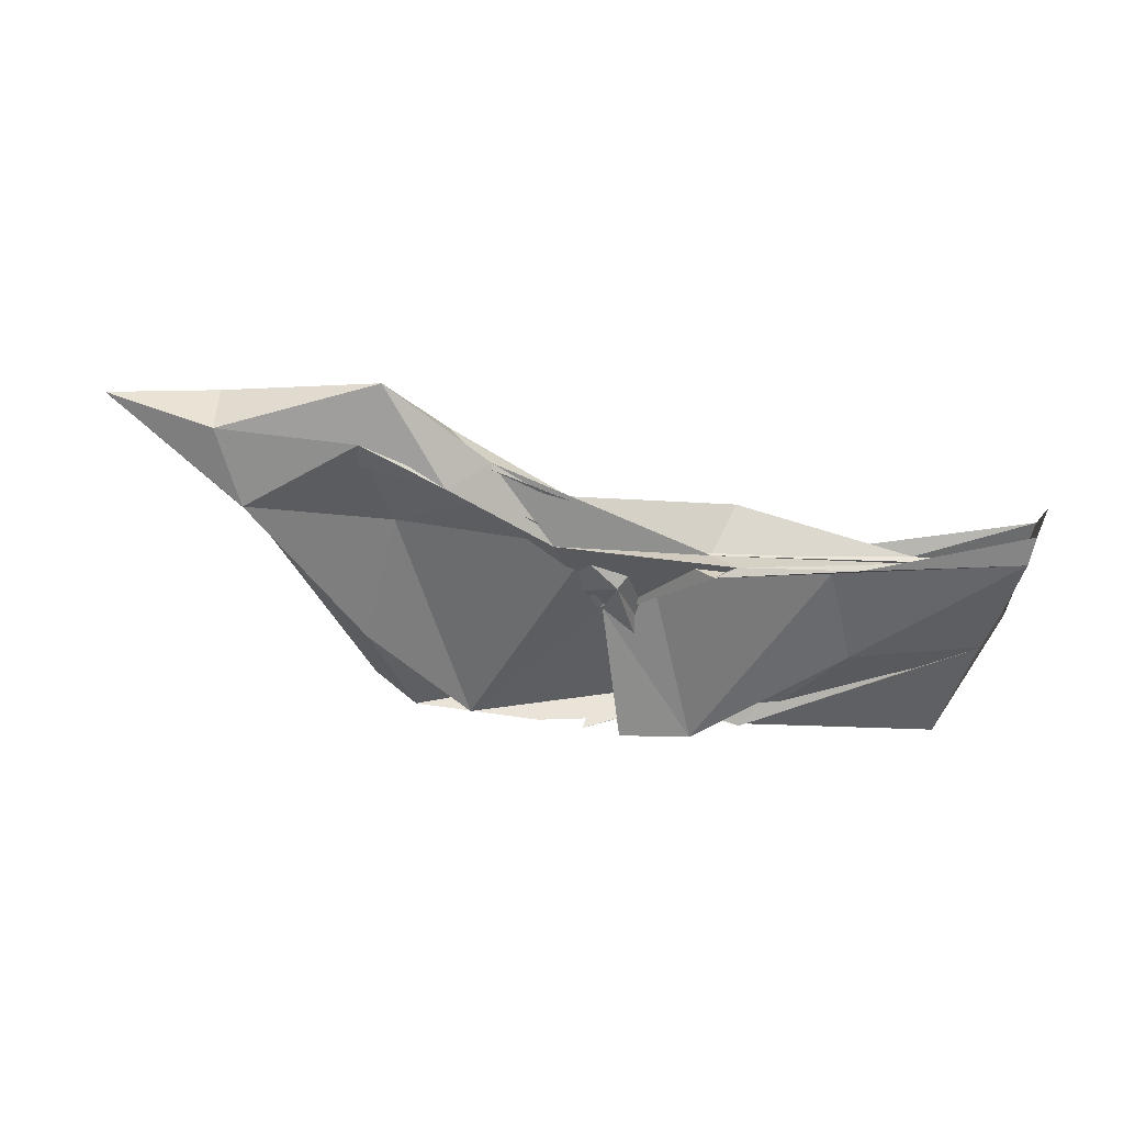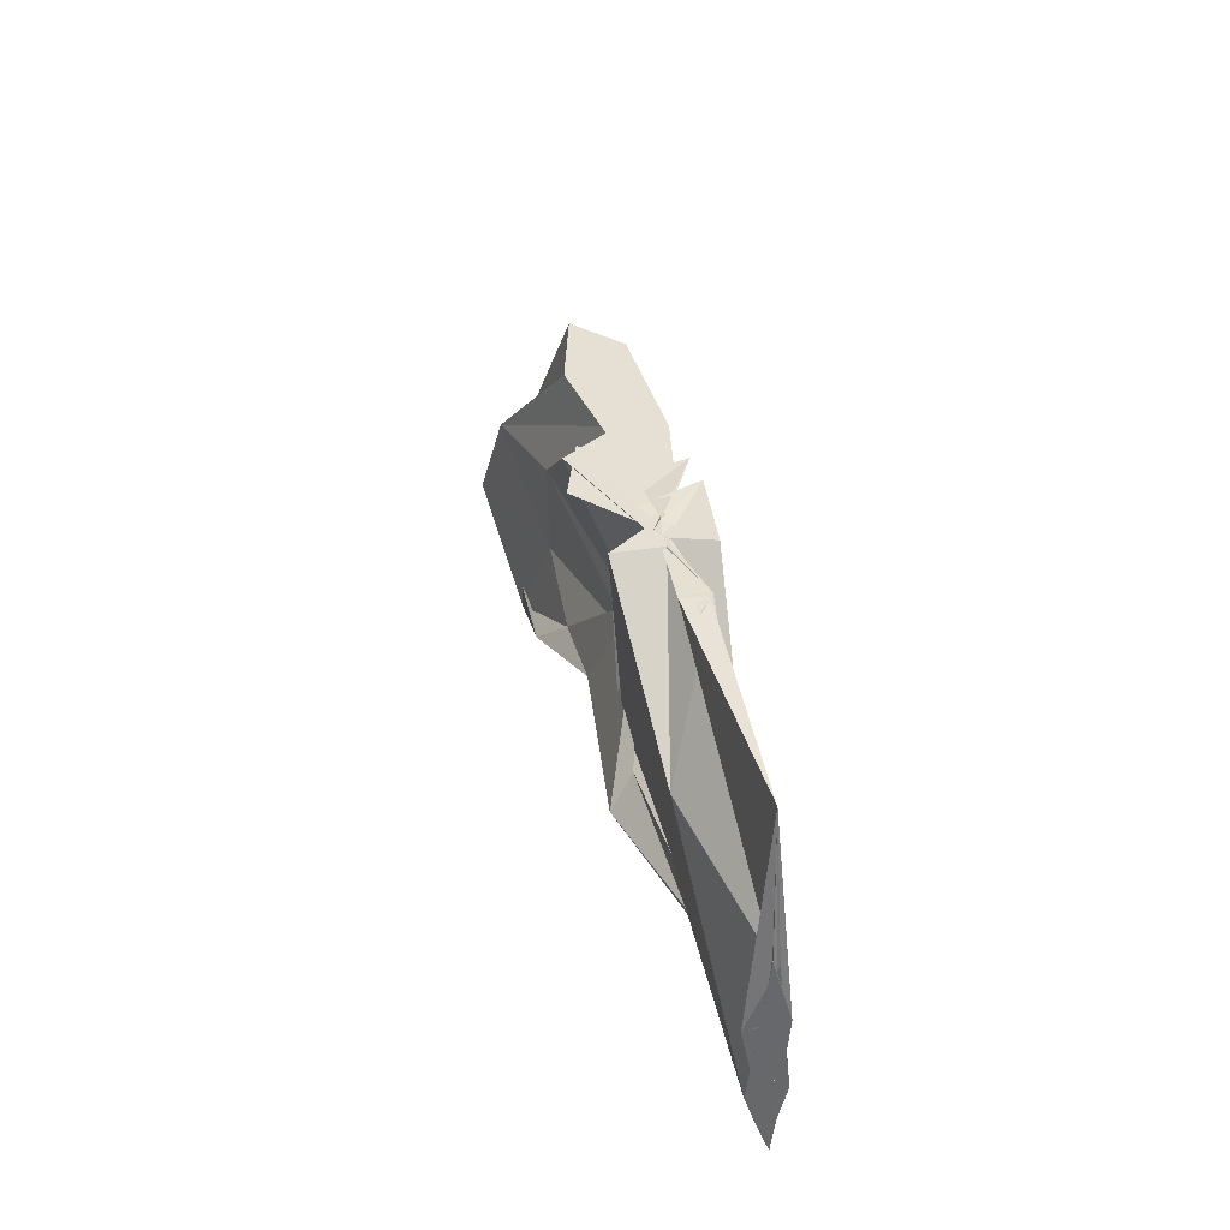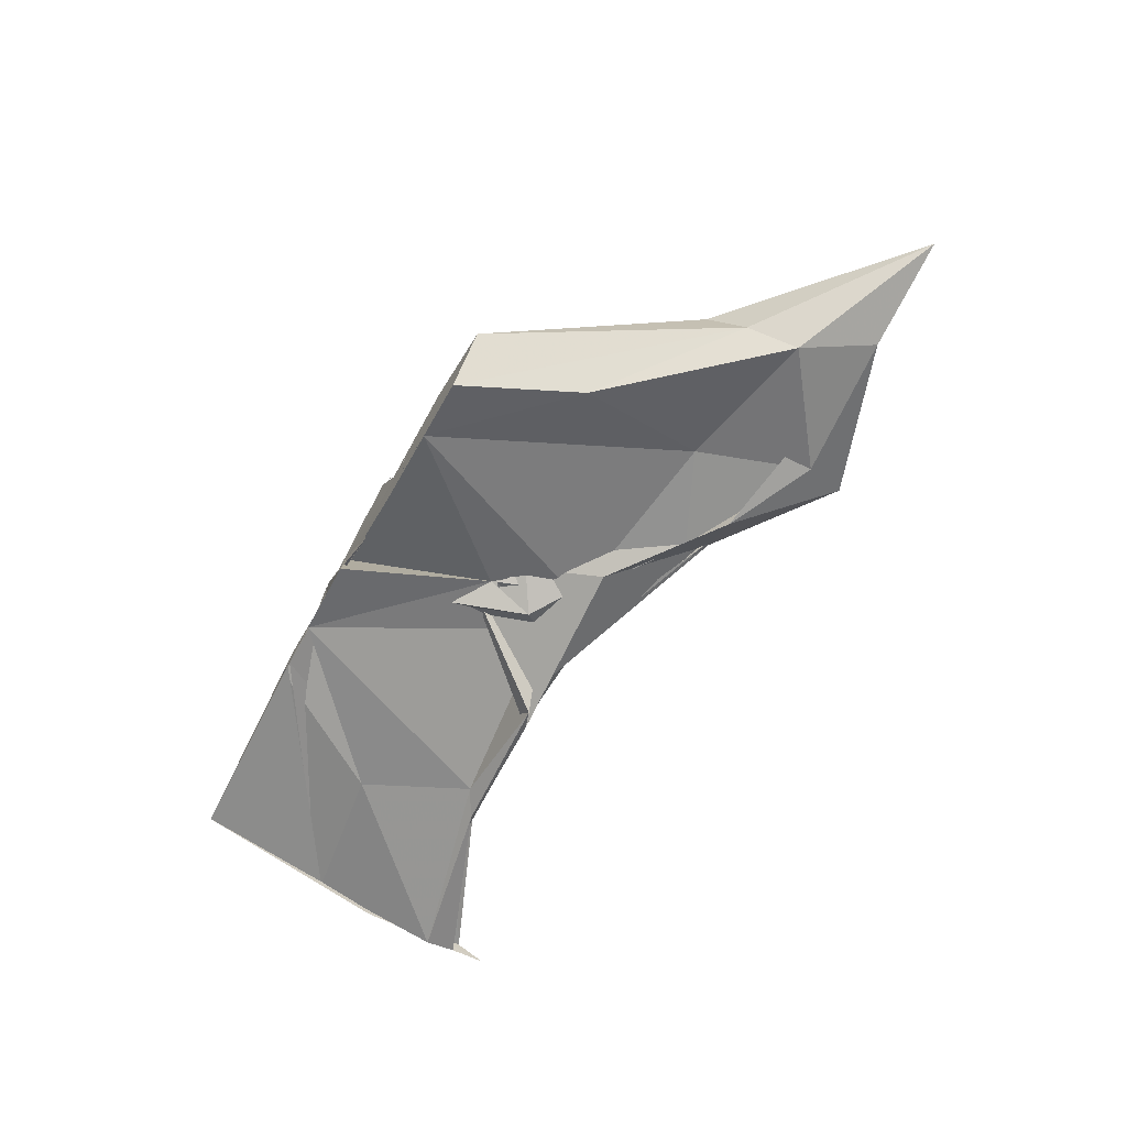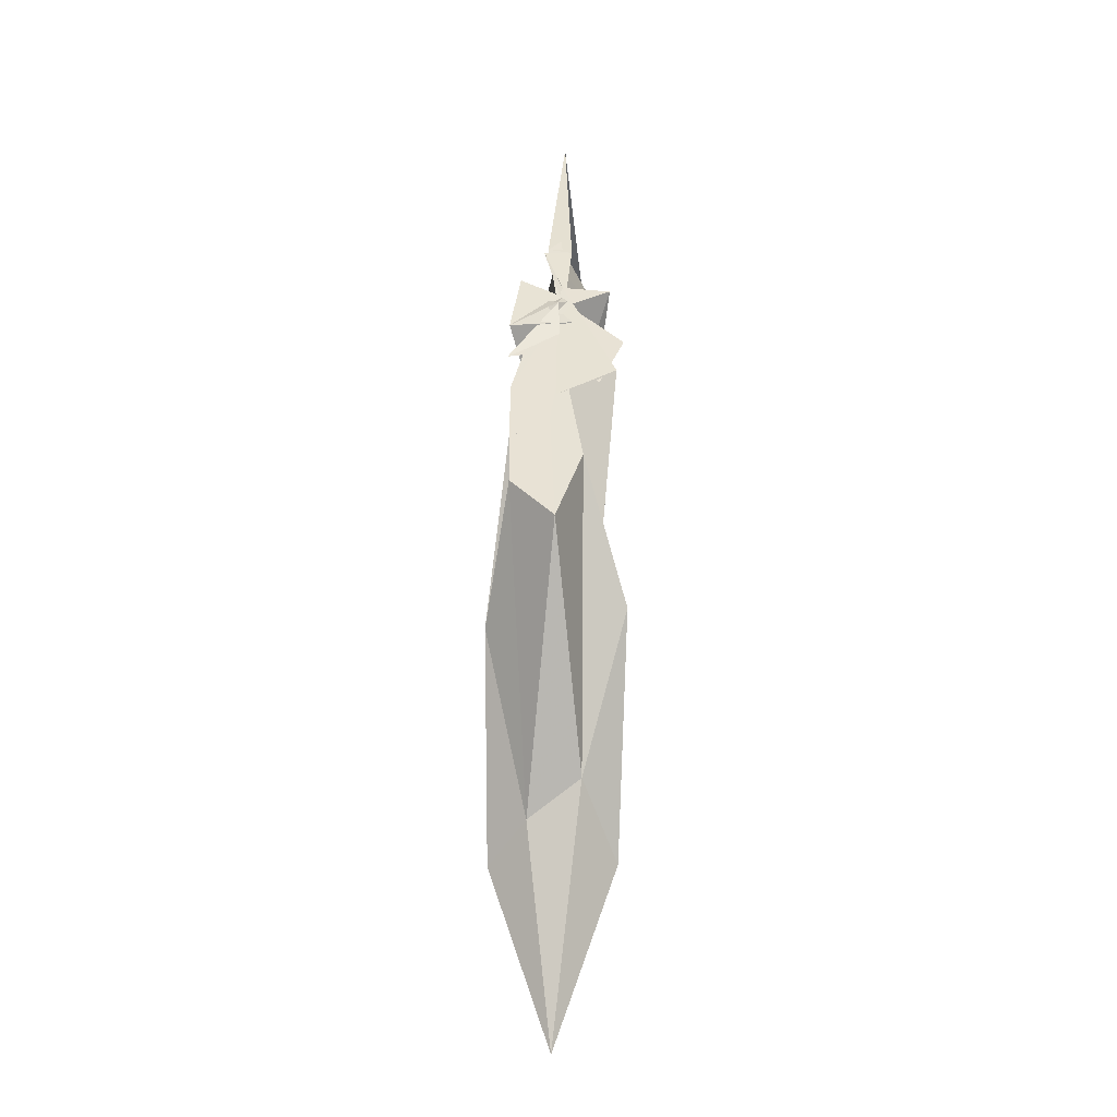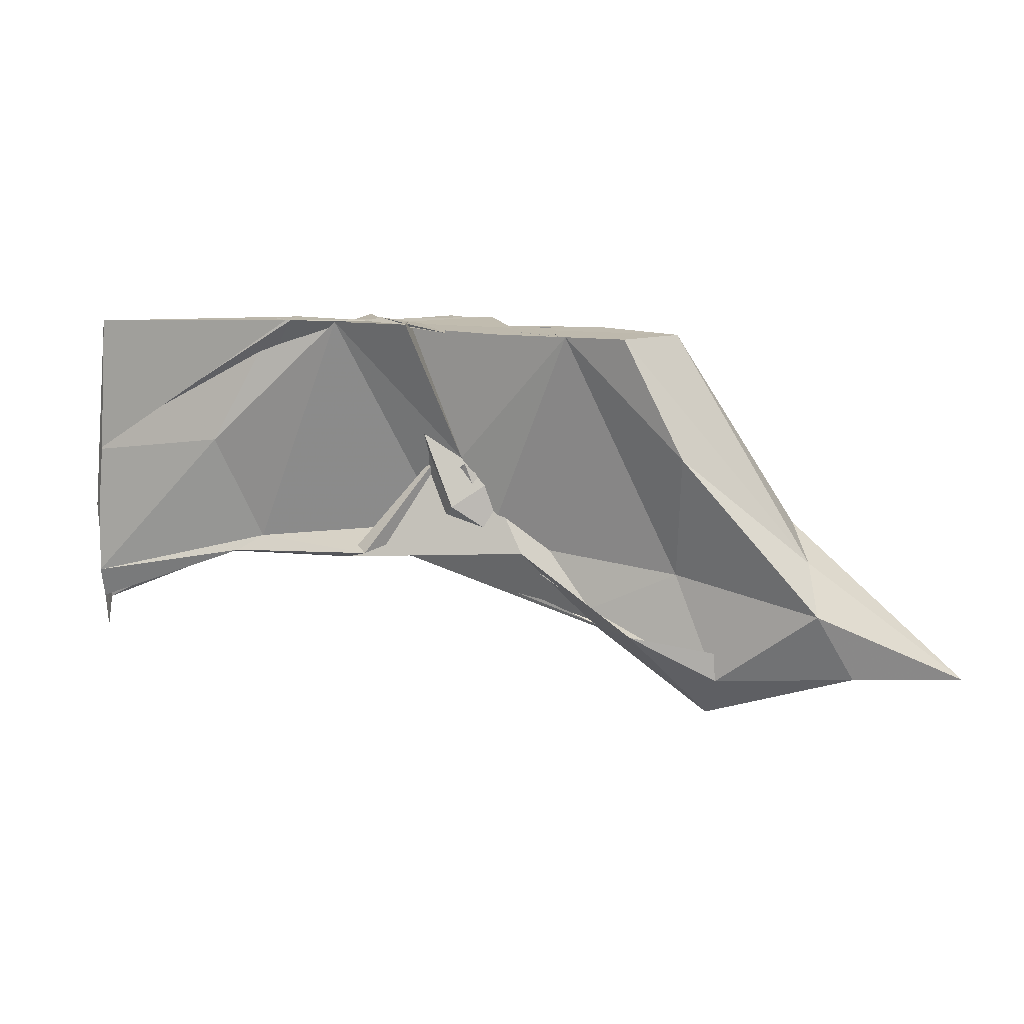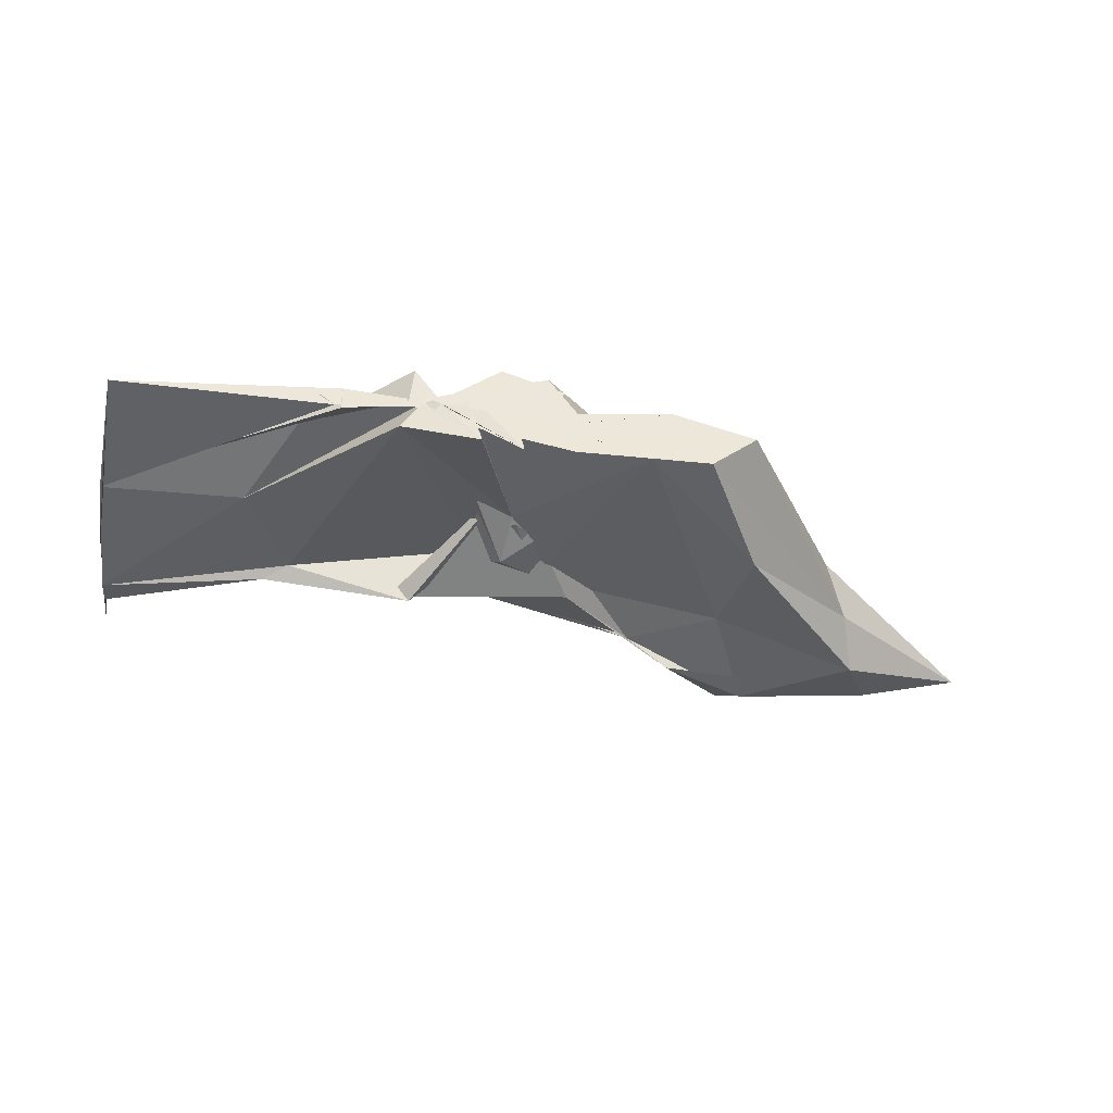
<metadata>
{"format":"obj","ext":"obj","renderer":"f3d","projection":"perspective","resolution":1024,"background":"white","views":[{"elev":-47.0,"azim":169.9,"up":"+Y"},{"elev":38.0,"azim":-104.1,"up":"+Z"},{"elev":-67.0,"azim":60.2,"up":"+Y"},{"elev":40.7,"azim":90.6,"up":"+Z"},{"elev":15.2,"azim":14.3,"up":"+Z"},{"elev":-42.7,"azim":-8.0,"up":"+Y"}]}
</metadata>
<code>
v -0.5309 0.004314 0.2472
v -0.5088 -0.003475 0.09233
v -0.3231 -0.002304 0.2471
v -0.3779 0.0135 0.2474
v -0.4365 -0.00283 0.2473
v -0.4606 0.03361 0.248
v -0.533 0.006844 0.2478
v -0.5509 -1.857e-05 0.2478
v -0.5931 -0.01234 0.2475
v -0.5933 0.005723 0.2473
v -0.5974 -0.009724 0.2471
v -0.6076 -0.001316 0.2471
v -0.5417 0.000326 0.2471
v -0.5032 -0.03256 0.2514
v -0.5137 0.01036 0.2471
v -0.4212 -0.001457 0.2471
v -0.3537 -0.02884 0.2471
v -0.2435 0.01388 0.1188
v -0.3194 0.03967 0.1808
v -0.3808 0.0254 0.1862
v -0.4766 -0.01624 0.1218
v -0.5482 0.03023 0.247
v -0.6466 0.02285 0.1678
v -0.749 0.000499 0.1473
v -0.7412 0.0001148 0.2392
v -0.749 -0.003262 0.1444
v -0.6522 -0.01523 0.1598
v -0.5555 -0.02673 0.2502
v -0.4726 -0.003639 0.1544
v -0.3932 -0.03005 0.2472
v -0.3111 -0.04258 0.1713
v -0.2286 -0.01762 0.09976
v -0.2212 0.03513 0.07003
v -0.3154 0.0103 0.08064
v -0.4501 -0.01008 0.1038
v -0.5003 0.009776 0.09384
v -0.6163 0.01305 0.09638
v -0.7491 0.01138 0.05318
v -0.7491 -0.01103 0.1041
v -0.7489 0.01467 0.1026
v -0.749 -0.01208 0.05476
v -0.621 -0.008001 0.08909
v -0.4924 0.01095 0.1023
v -0.4529 -0.004977 0.09752
v -0.3181 -0.01653 0.08459
v -0.2193 -0.04021 0.06945
v -0.1247 -0.002373 0.0213
v -0.2873 0.02351 0.0162
v -0.3713 0.01236 0.06054
v -0.4694 -0.007359 0.1511
v -0.5443 0.01506 0.0916
v -0.6384 0.01094 0.07688
v -0.7491 0.003806 0.02922
v -0.7491 -0.003464 0.009066
v -0.7492 -0.006563 0.03341
v -0.6385 -0.01352 0.07839
v -0.5363 -0.02948 0.08777
v -0.475 0.0106 0.1764
v -0.3776 -0.01737 0.05566
v -0.2874 -0.0288 0.01484
v -0.1956 -0.02288 0.02189
v -0.1955 0.01681 0.02239
v -0.4136 -0.006243 0.2472
v -0.4739 0.0001641 0.2472
v -0.5251 -0.00358 0.2471
v -0.5097 -0.007999 0.2471
v -0.5298 0.001054 0.2471
v -0.5325 -0.002942 0.2471
v -0.5366 0.004119 0.2471
v -0.5304 -0.002425 0.2506
v -0.5373 -0.01172 0.2471
v -0.4427 -0.03052 0.2471
v -0.5257 -0.001306 0.2472
v -0.4492 0.02322 0.2471
v -0.4915 0.03835 0.247
v -0.4755 -0.03317 0.2471
v -0.4997 -0.001293 0.2471
v -0.346 0.027 0.03578
v -0.4332 0.01455 0.07087
v -0.5513 0.03019 0.07126
v -0.6744 0.0009676 0.07186
v -0.749 -0.0002072 0.06491
v -0.6758 -0.003925 0.07384
v -0.5513 -0.02232 0.08224
v -0.4268 -0.01555 0.09121
v -0.3469 -0.02952 0.04117
v -0.297 -0.003918 -0.0175
v -0.3752 -0.004496 0.04041
v -0.5361 -0.00272 0.09212
v -0.7491 -0.003911 0.06237
v -0.5355 -0.005829 0.08907
v -0.376 -0.001203 0.03767
f 3 18 4
f 4 18 19
f 4 19 5
f 5 19 20
f 5 20 6
f 6 20 21
f 6 21 7
f 7 21 22
f 7 22 8
f 8 22 23
f 8 23 9
f 9 23 24
f 9 24 10
f 10 24 25
f 10 25 11
f 11 25 26
f 11 26 12
f 12 26 27
f 12 27 13
f 13 27 28
f 13 28 14
f 14 28 29
f 14 29 15
f 15 29 30
f 15 30 16
f 16 30 31
f 16 31 17
f 17 31 32
f 17 32 3
f 3 32 18
f 18 33 19
f 19 33 34
f 19 34 20
f 20 34 35
f 20 35 21
f 21 35 36
f 21 36 22
f 22 36 37
f 22 37 23
f 23 37 38
f 23 38 24
f 24 38 39
f 24 39 25
f 25 39 40
f 25 40 26
f 26 40 41
f 26 41 27
f 27 41 42
f 27 42 28
f 28 42 43
f 28 43 29
f 29 43 44
f 29 44 30
f 30 44 45
f 30 45 31
f 31 45 46
f 31 46 32
f 32 46 47
f 32 47 18
f 18 47 33
f 33 48 34
f 34 48 49
f 34 49 35
f 35 49 50
f 35 50 36
f 36 50 51
f 36 51 37
f 37 51 52
f 37 52 38
f 38 52 53
f 38 53 39
f 39 53 54
f 39 54 40
f 40 54 55
f 40 55 41
f 41 55 56
f 41 56 42
f 42 56 57
f 42 57 43
f 43 57 58
f 43 58 44
f 44 58 59
f 44 59 45
f 45 59 60
f 45 60 46
f 46 60 61
f 46 61 47
f 47 61 62
f 47 62 33
f 33 62 48
f 63 64 73
f 64 74 73
f 64 65 74
f 65 66 74
f 66 75 74
f 66 67 75
f 67 68 75
f 68 76 75
f 68 69 76
f 69 70 76
f 70 77 76
f 70 71 77
f 71 72 77
f 72 73 77
f 72 63 73
f 78 88 79
f 79 88 89
f 79 89 80
f 80 89 81
f 81 89 90
f 81 90 82
f 82 90 83
f 83 90 91
f 83 91 84
f 84 91 85
f 85 91 92
f 85 92 86
f 86 92 87
f 87 92 88
f 87 88 78
f 3 4 63
f 63 4 64
f 4 5 64
f 64 5 65
f 5 6 65
f 6 7 65
f 65 7 66
f 7 8 66
f 66 8 67
f 8 9 67
f 9 10 67
f 67 10 68
f 10 11 68
f 68 11 69
f 11 12 69
f 12 13 69
f 69 13 70
f 13 14 70
f 70 14 71
f 14 15 71
f 15 16 71
f 71 16 72
f 16 17 72
f 72 17 63
f 17 3 63
f 48 78 49
f 49 78 79
f 49 79 50
f 50 79 80
f 50 80 51
f 51 80 52
f 52 80 81
f 52 81 53
f 53 81 82
f 53 82 54
f 54 82 55
f 55 82 83
f 55 83 56
f 56 83 84
f 56 84 57
f 57 84 58
f 58 84 85
f 58 85 59
f 59 85 86
f 59 86 60
f 60 86 61
f 61 86 87
f 61 87 62
f 62 87 78
f 62 78 48
f 73 74 1
f 74 75 1
f 75 76 1
f 76 77 1
f 77 73 1
f 89 88 2
f 90 89 2
f 91 90 2
f 92 91 2
f 88 92 2

</code>
